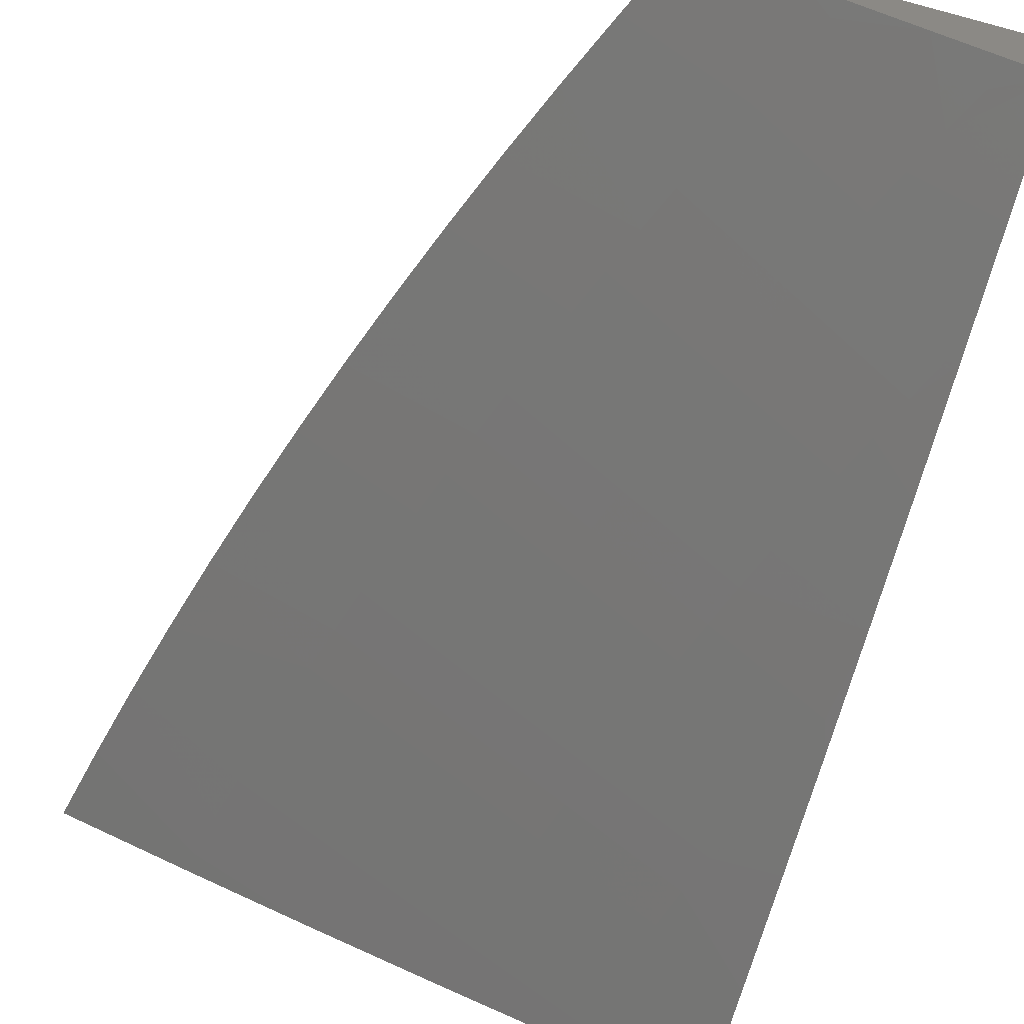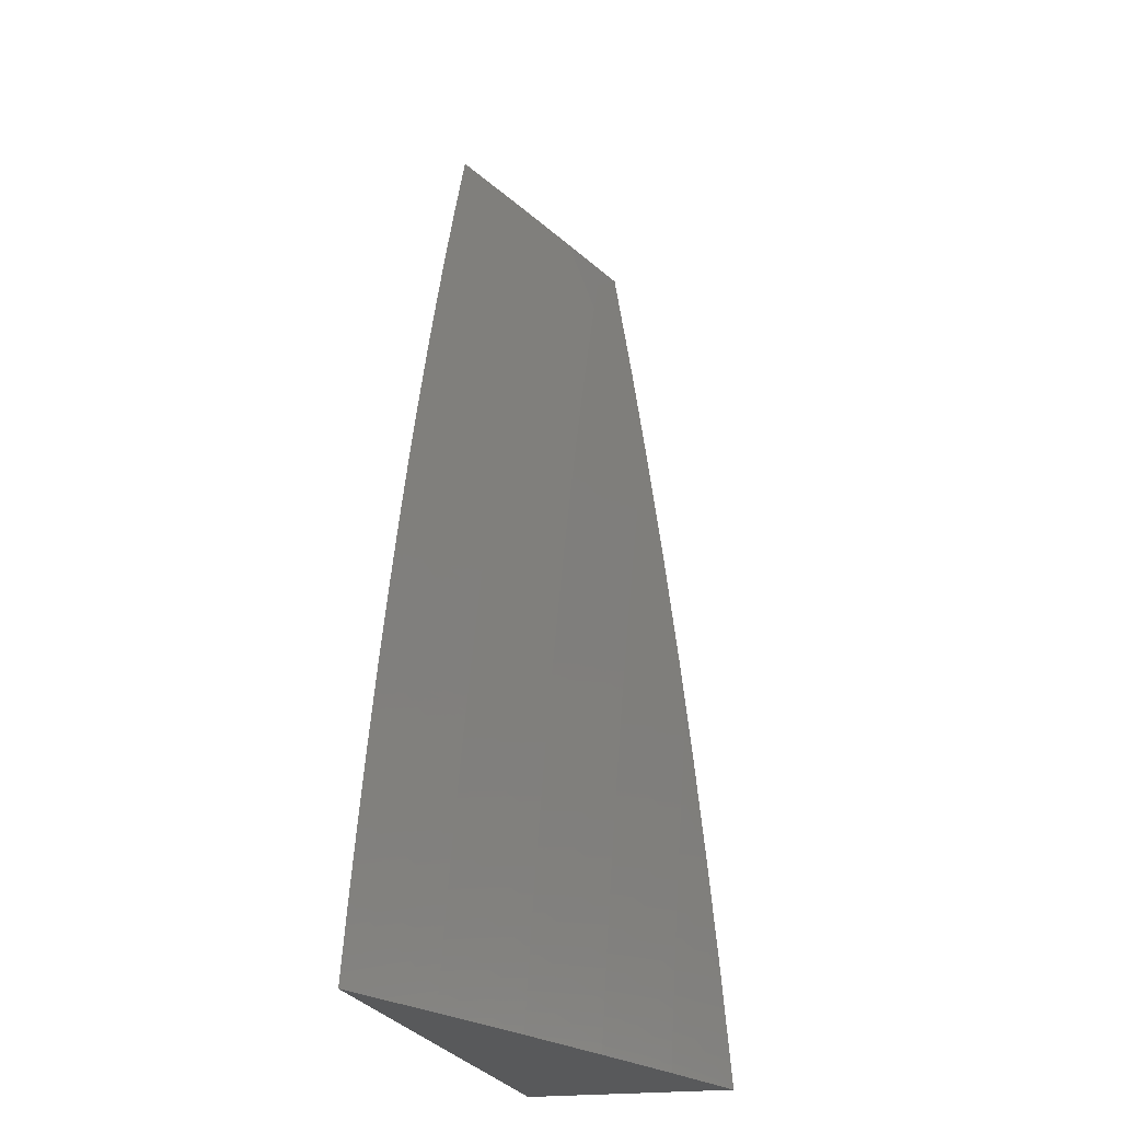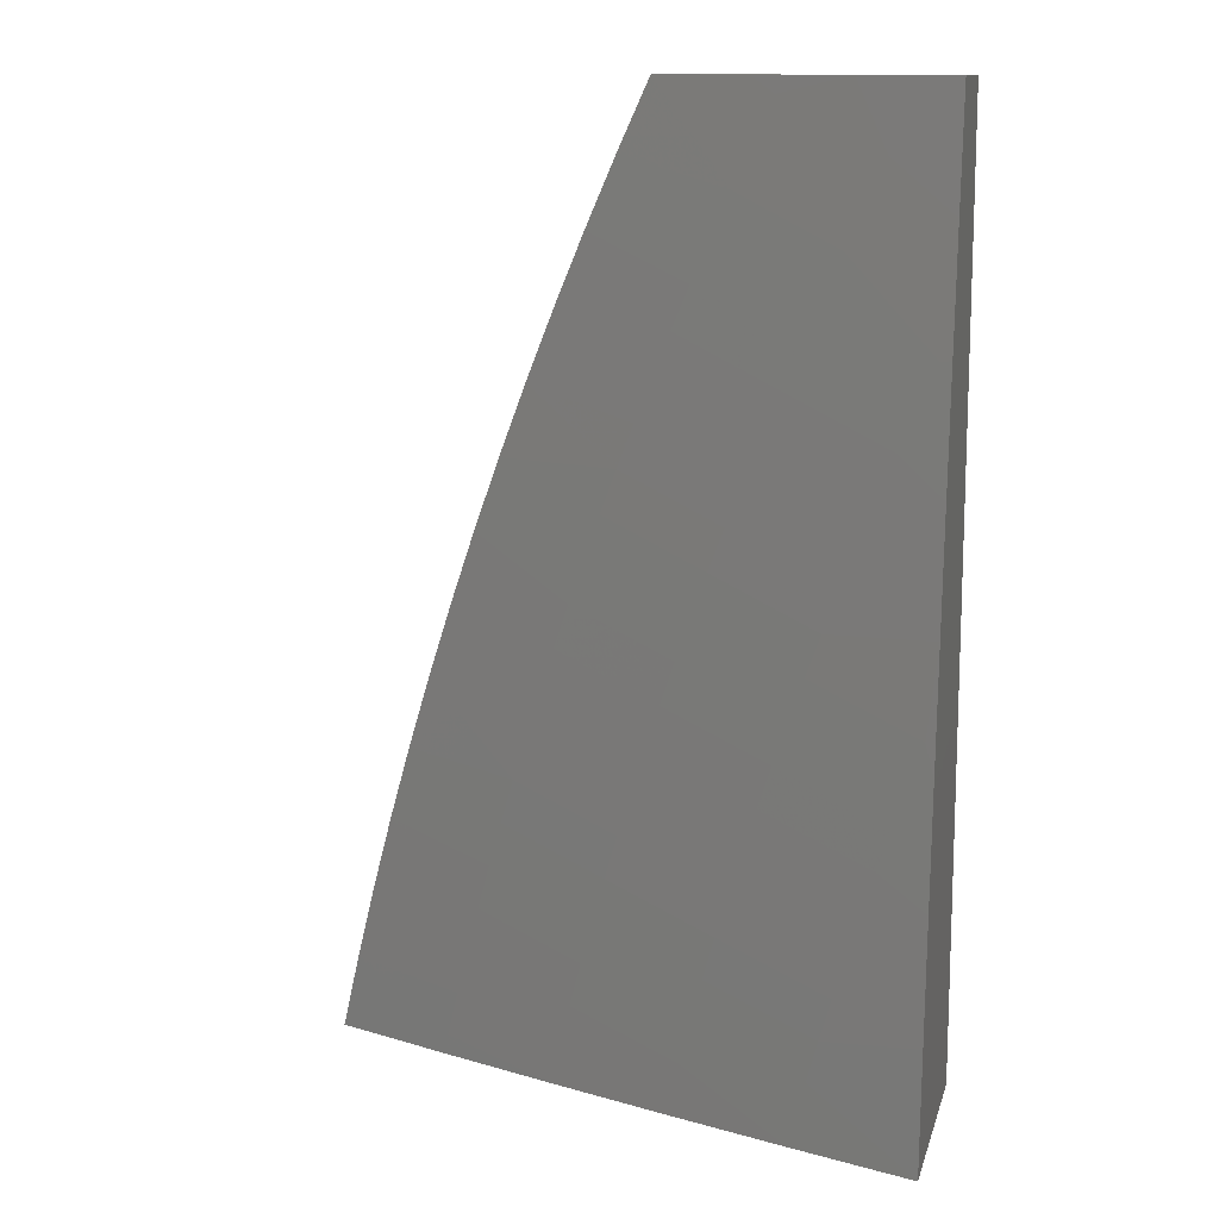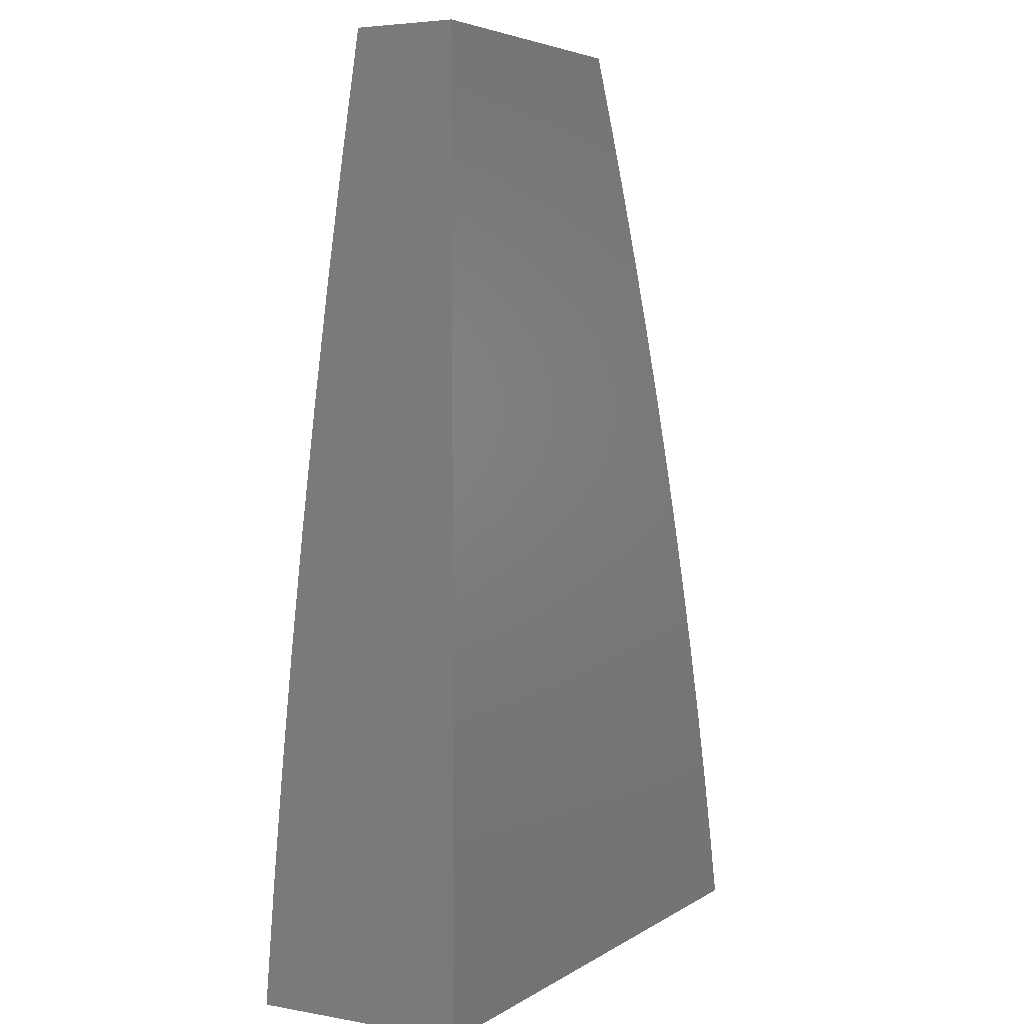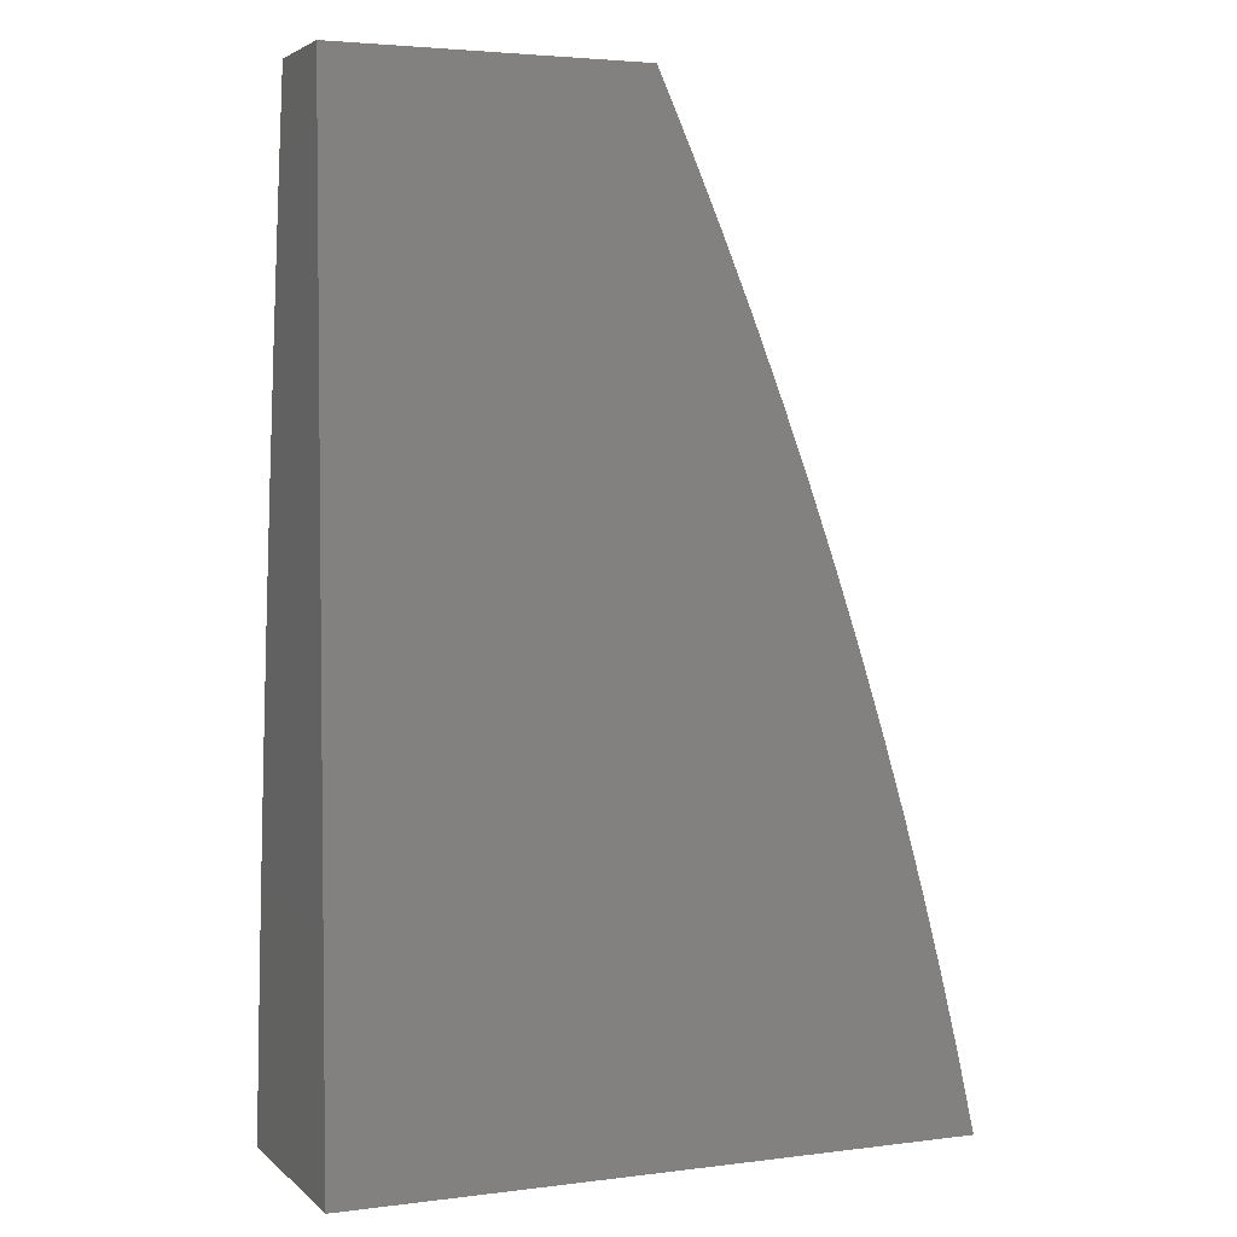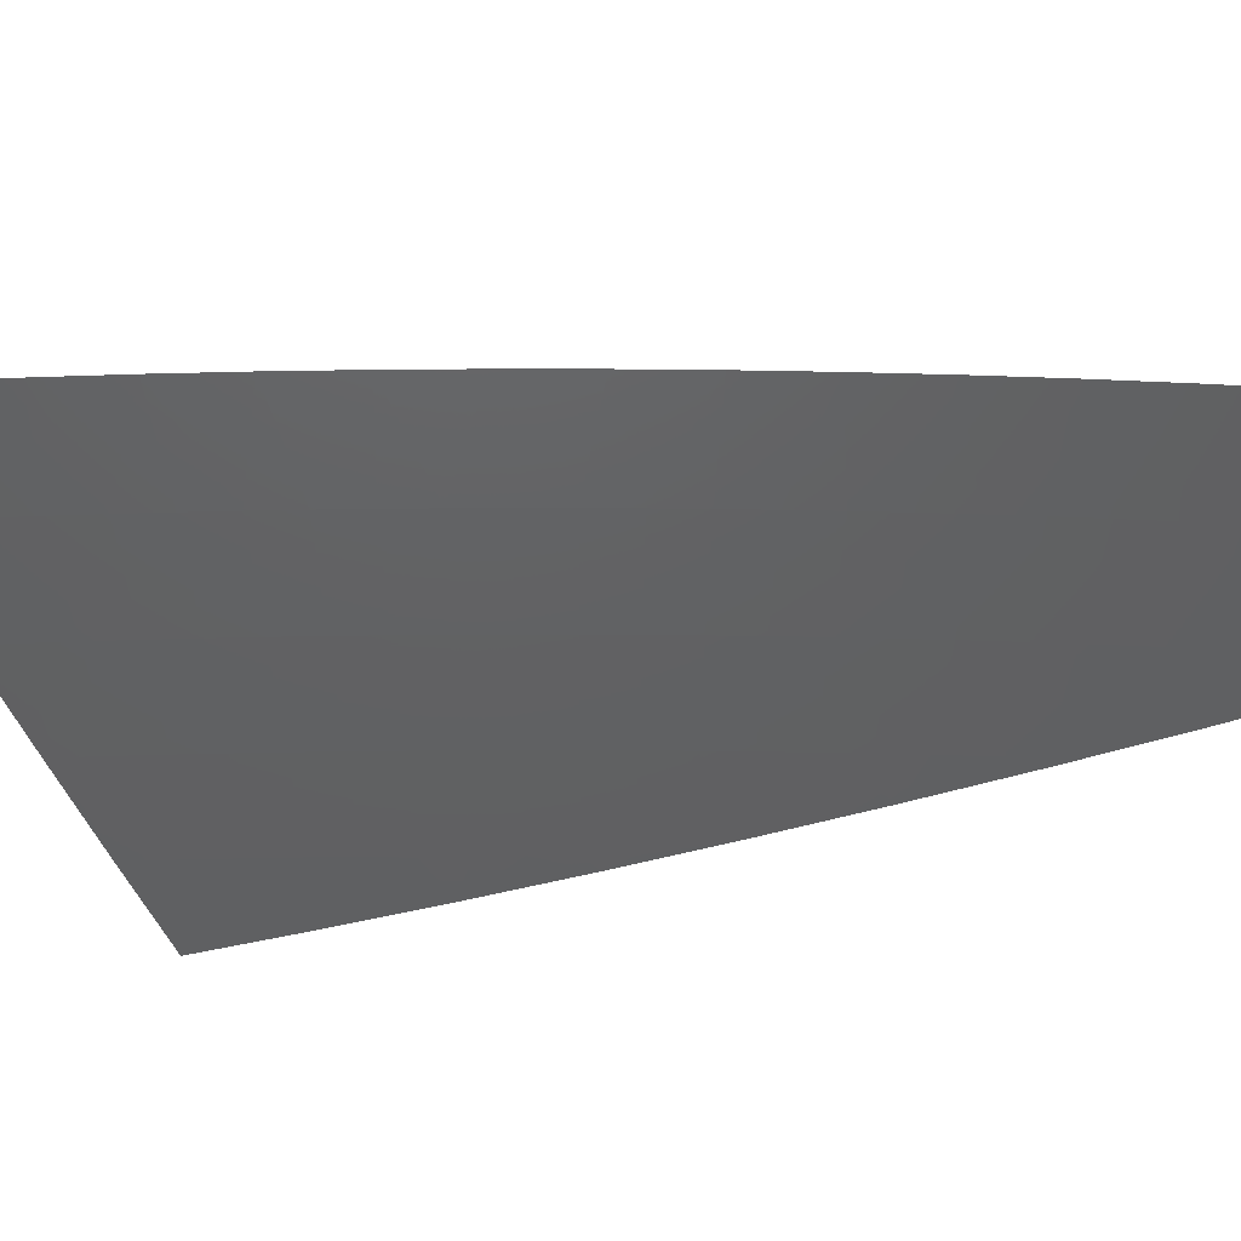
<metadata>
{"format":"stl","ext":"stl","renderer":"f3d","projection":"perspective","resolution":1024,"background":"white","views":[{"elev":-62.2,"azim":164.7,"up":"+Z"},{"elev":-21.5,"azim":103.5,"up":"+Y"},{"elev":12.5,"azim":-165.8,"up":"+Y"},{"elev":4.7,"azim":-60.8,"up":"+Y"},{"elev":3.6,"azim":-23.0,"up":"+Y"},{"elev":-22.6,"azim":108.4,"up":"+Z"}]}
</metadata>
<code>
# stl→obj: 103 verts, 202 faces
v 4.345 1.926 -12
v 4.222 1.894 -12.05
v 4.312 2 -12
v 4.202 1.938 -12.05
v 4.208 2 -12.04
v 4.182 1.982 -12.05
v 4.104 2 -12.07
v 4.068 1.929 -12.1
v 4.048 1.971 -12.1
v 4 2 -12.11
v 4.242 1.85 -12.05
v 4.377 1.851 -12
v 4.261 1.805 -12.05
v 4.28 1.761 -12.05
v 4.164 1.713 -12.1
v 4.182 1.669 -12.1
v 4.065 1.622 -12.14
v 4.081 1.58 -12.14
v 4 1.626 -12.16
v 4 1.501 -12.18
v 4.098 1.537 -12.14
v 4.114 1.494 -12.14
v 4.216 1.581 -12.1
v 4.232 1.537 -12.1
v 4.333 1.625 -12.05
v 4.35 1.58 -12.05
v 4.467 1.624 -12
v 4.366 1.534 -12.05
v 4.494 1.548 -12
v 4.382 1.488 -12.05
v 4.52 1.471 -12
v 4.398 1.442 -12.05
v 4.412 1.396 -12.05
v 4.293 1.358 -12.1
v 4.307 1.313 -12.1
v 4.186 1.276 -12.14
v 4.199 1.232 -12.14
v 4.078 1.196 -12.19
v 4.09 1.154 -12.19
v 4 1.125 -12.22
v 4.102 1.111 -12.19
v 4.114 1.068 -12.19
v 4.224 1.144 -12.14
v 4.236 1.099 -12.14
v 4.346 1.177 -12.1
v 4.358 1.131 -12.1
v 4.467 1.209 -12.05
v 4.479 1.163 -12.05
v 4.589 1.237 -12
v 4.61 1.158 -12
v 4.409 1.776 -12
v 4.298 1.716 -12.05
v 4.199 1.625 -12.1
v 4.316 1.67 -12.05
v 4.438 1.701 -12
v 4.544 1.393 -12
v 4.427 1.349 -12.05
v 4.32 1.268 -12.1
v 4.212 1.188 -12.14
v 4.441 1.303 -12.05
v 4.567 1.315 -12
v 4.454 1.256 -12.05
v 4.629 1.079 -12
v 4.503 1.068 -12.05
v 4.491 1.116 -12.05
v 4.37 1.085 -12.1
v 4.247 1.055 -12.14
v 4.125 1.024 -12.19
v 4 1 -12.23
v 4.514 1.021 -12.05
v 4.647 1 -12
v 4.518 1 -12.05
v 4.389 1 -12.1
v 4.381 1.039 -12.1
v 4.26 1 -12.14
v 4.258 1.01 -12.14
v 4.13 1 -12.19
v 4 1.251 -12.21
v 4.065 1.239 -12.19
v 4.173 1.32 -12.14
v 4.278 1.403 -12.1
v 4 1.376 -12.19
v 4.038 1.324 -12.19
v 4.052 1.282 -12.19
v 4.01 1.409 -12.19
v 4.024 1.366 -12.19
v 4.144 1.407 -12.14
v 4.159 1.364 -12.14
v 4.263 1.448 -12.1
v 4 1.751 -12.14
v 4.03 1.707 -12.14
v 4.047 1.665 -12.14
v 4.012 1.749 -12.14
v 4 1.876 -12.13
v 4.108 1.843 -12.1
v 4.088 1.886 -12.1
v 4.127 1.8 -12.1
v 4.146 1.756 -12.1
v 4.248 1.492 -12.1
v 4.129 1.45 -12.14
v 4.333 1.222 -12.1
v 4 1 -12
v 4 2 -12
f 1 2 3
f 3 2 4
f 3 4 5
f 5 4 6
f 5 6 7
f 7 6 8
f 7 8 9
f 9 8 10
f 9 10 7
f 2 1 11
f 11 1 12
f 11 12 13
f 13 12 14
f 13 14 15
f 15 14 16
f 15 16 17
f 17 16 18
f 17 18 19
f 19 18 20
f 20 18 21
f 20 21 22
f 22 21 23
f 22 23 24
f 24 23 25
f 24 25 26
f 26 25 27
f 26 27 28
f 28 27 29
f 28 29 30
f 30 29 31
f 30 31 32
f 32 31 33
f 32 33 34
f 34 33 35
f 34 35 36
f 36 35 37
f 36 37 38
f 38 37 39
f 38 39 40
f 40 39 41
f 40 41 42
f 42 41 43
f 42 43 44
f 44 43 45
f 44 45 46
f 46 45 47
f 46 47 48
f 48 47 49
f 48 49 50
f 12 51 14
f 14 51 52
f 14 52 16
f 16 52 53
f 16 53 18
f 18 53 21
f 52 51 54
f 54 51 55
f 54 55 25
f 25 55 27
f 31 56 33
f 33 56 57
f 33 57 35
f 35 57 58
f 35 58 37
f 37 58 59
f 37 59 39
f 39 59 41
f 57 56 60
f 60 56 61
f 60 61 62
f 62 61 49
f 62 49 47
f 63 64 50
f 50 64 65
f 50 65 48
f 48 65 66
f 48 66 46
f 46 66 67
f 46 67 44
f 44 67 68
f 44 68 42
f 42 68 69
f 42 69 40
f 64 63 70
f 70 63 71
f 70 71 72
f 72 73 70
f 70 73 64
f 64 73 74
f 74 73 75
f 74 75 76
f 76 75 77
f 76 77 67
f 67 77 68
f 77 69 68
f 40 78 38
f 38 78 79
f 38 79 36
f 36 79 80
f 36 80 34
f 34 80 81
f 34 81 32
f 32 81 30
f 82 83 78
f 78 83 84
f 78 84 79
f 79 84 80
f 20 85 82
f 82 85 86
f 82 86 83
f 83 86 87
f 83 87 88
f 88 87 89
f 88 89 81
f 81 89 30
f 90 91 19
f 19 91 92
f 19 92 17
f 17 92 15
f 91 90 93
f 93 90 94
f 93 94 95
f 95 94 96
f 95 96 4
f 4 96 6
f 96 94 8
f 8 94 10
f 85 20 22
f 8 6 96
f 11 97 2
f 2 97 95
f 2 95 4
f 91 93 97
f 97 93 95
f 97 11 98
f 98 11 13
f 98 13 15
f 15 92 98
f 98 92 91
f 98 91 97
f 25 23 54
f 54 23 53
f 54 53 52
f 23 21 53
f 24 26 99
f 99 26 28
f 99 28 89
f 89 28 30
f 22 24 100
f 100 24 99
f 100 99 87
f 87 99 89
f 87 86 100
f 100 86 85
f 100 85 22
f 88 81 80
f 83 88 84
f 84 88 80
f 62 101 60
f 60 101 58
f 60 58 57
f 58 101 59
f 59 101 43
f 59 43 41
f 47 45 62
f 62 45 101
f 45 43 101
f 76 67 66
f 64 74 65
f 65 74 66
f 74 76 66
f 69 77 102
f 102 77 75
f 102 75 73
f 73 72 102
f 102 72 71
f 71 63 102
f 102 63 50
f 102 50 49
f 49 61 102
f 102 61 56
f 102 56 31
f 31 29 102
f 102 29 27
f 102 27 55
f 55 51 102
f 102 51 103
f 103 51 12
f 103 12 1
f 1 3 103
f 10 94 103
f 103 94 90
f 103 90 102
f 102 90 19
f 102 19 20
f 20 82 102
f 102 82 78
f 102 78 40
f 40 69 102
f 3 5 103
f 103 5 7
f 103 7 10

</code>
